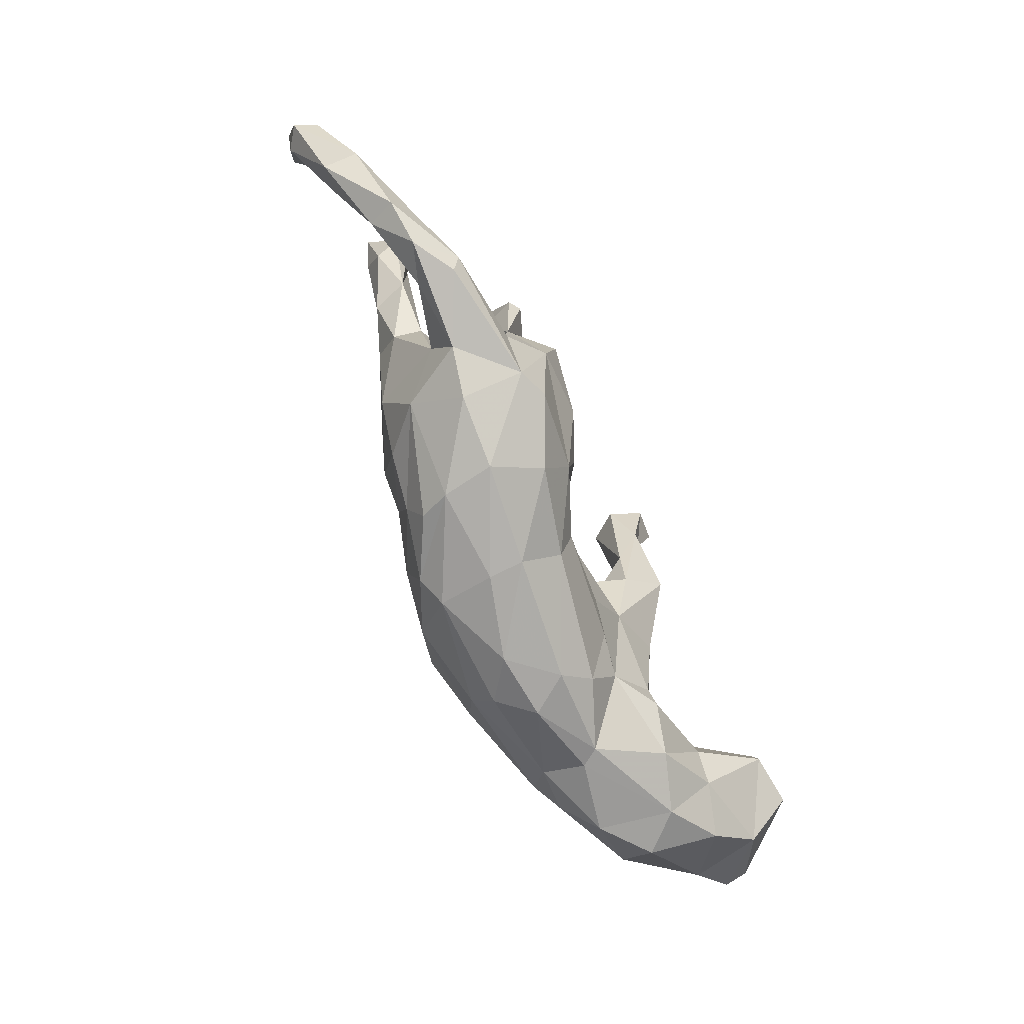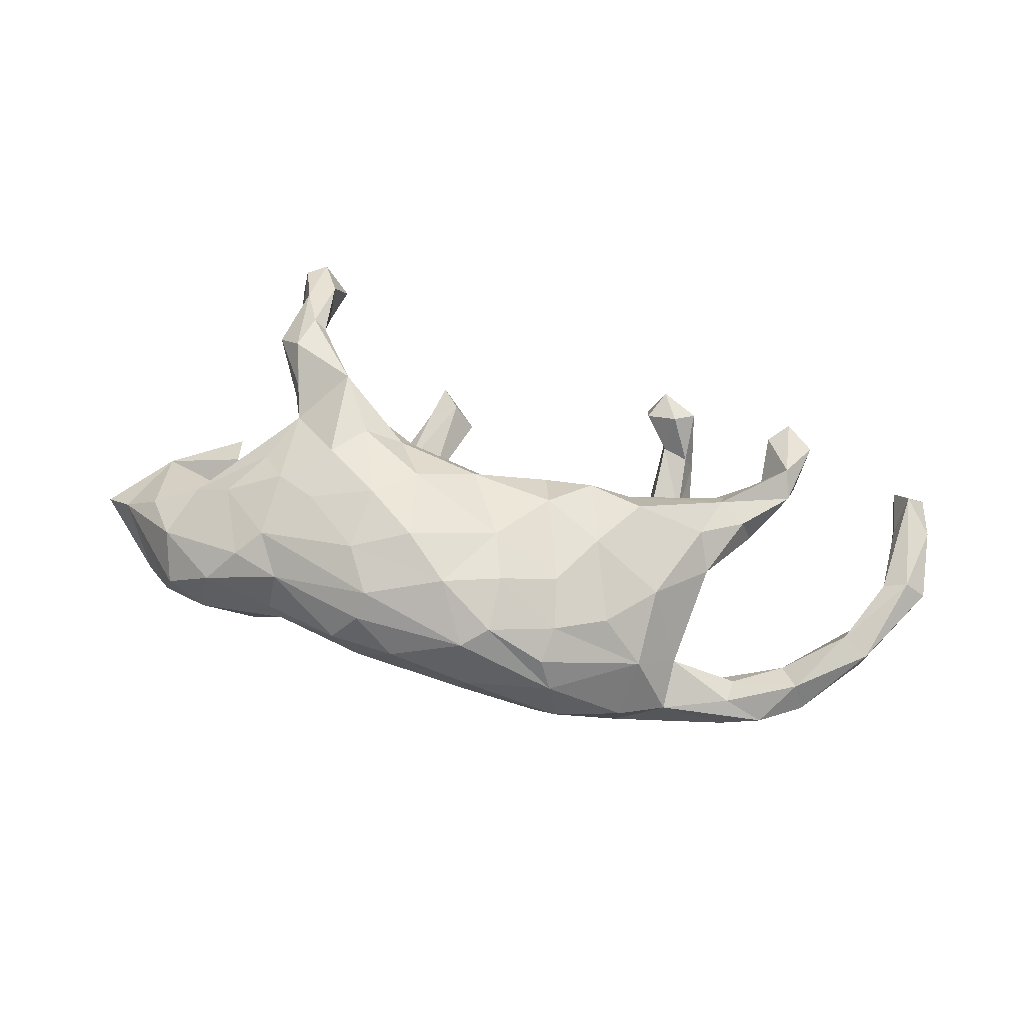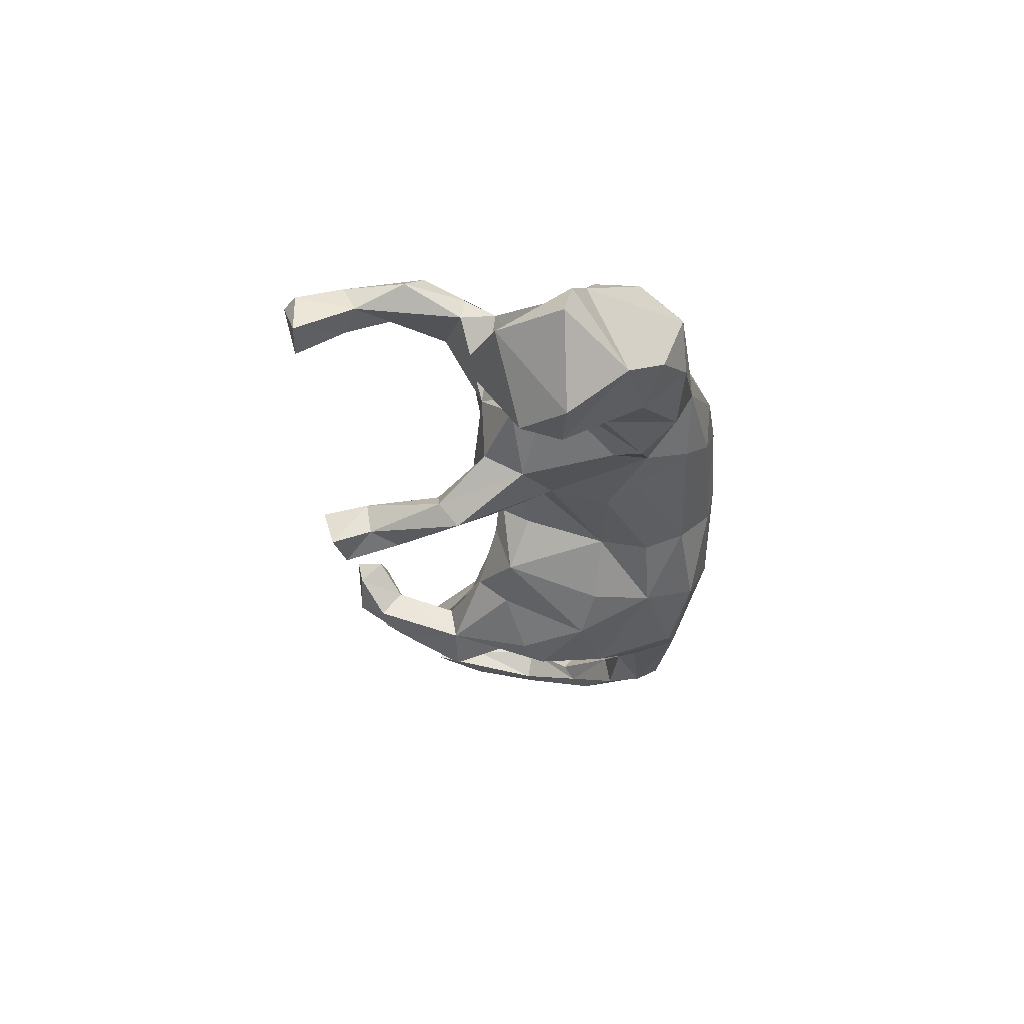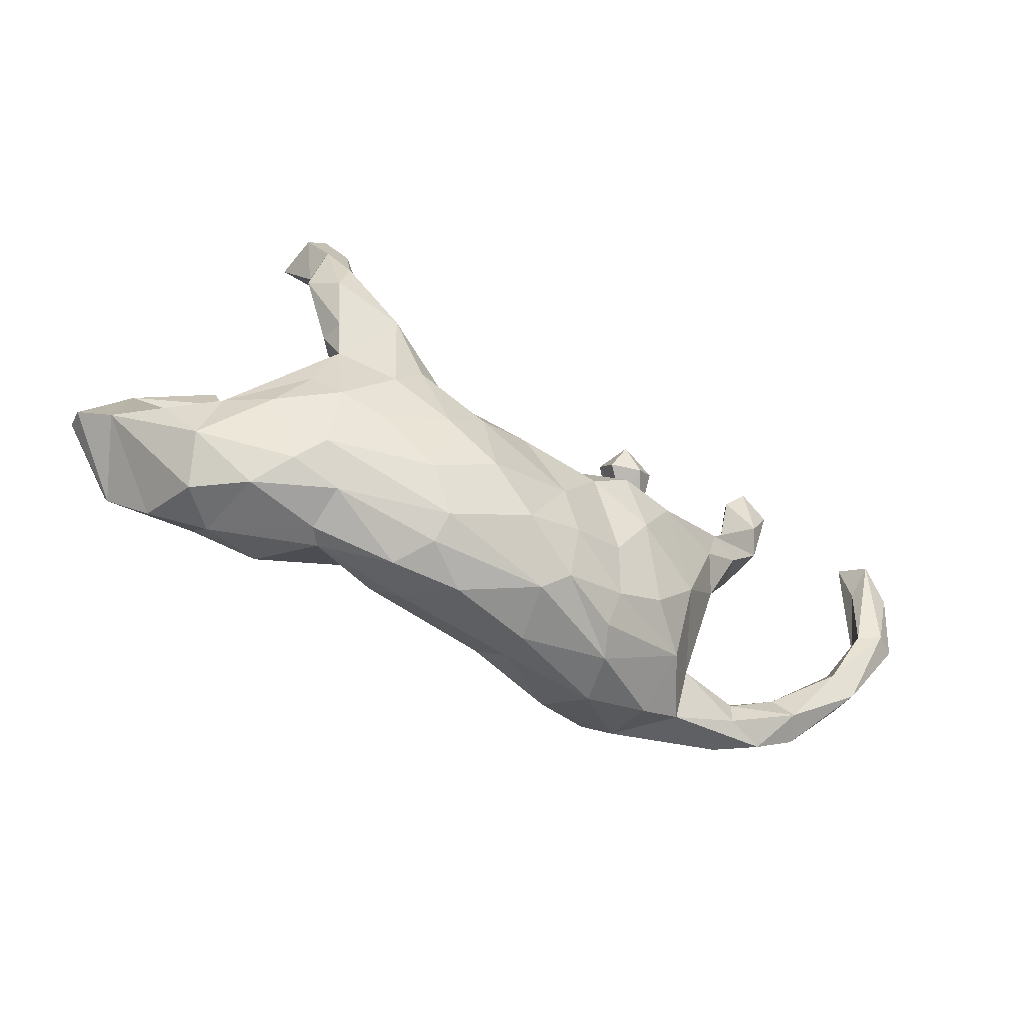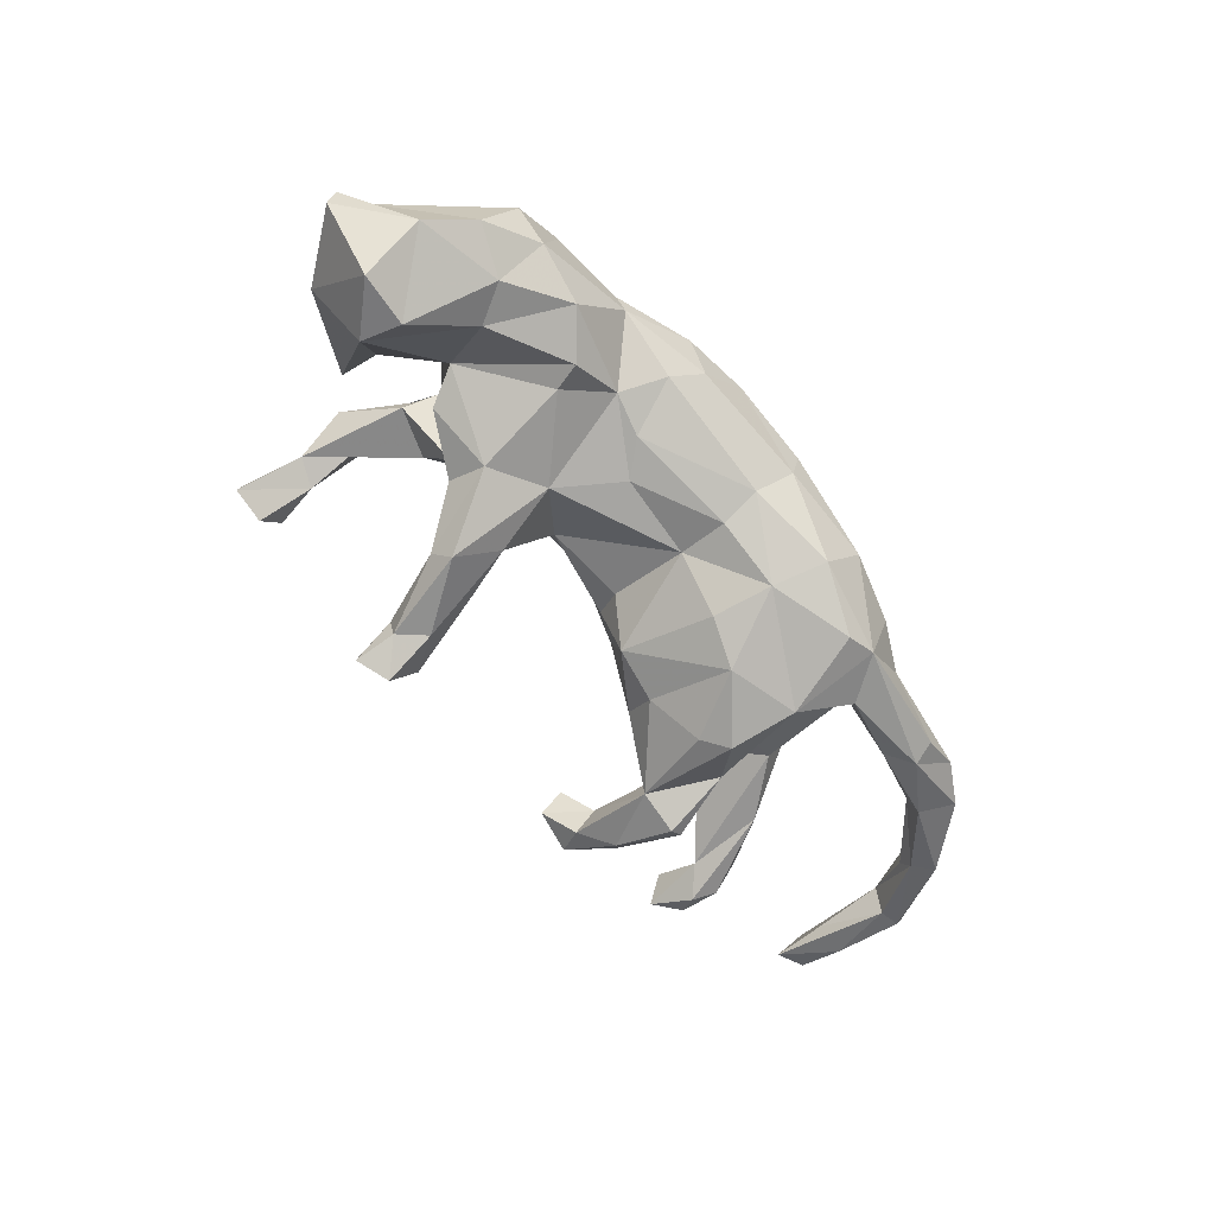
<metadata>
{"format":"obj","ext":"obj","renderer":"f3d","projection":"perspective","resolution":1024,"background":"white","views":[{"elev":-76.7,"azim":115.8,"up":"+Y"},{"elev":59.7,"azim":12.6,"up":"+Z"},{"elev":-30.1,"azim":-88.7,"up":"+Z"},{"elev":-52.4,"azim":-26.5,"up":"+Y"},{"elev":-68.2,"azim":-51.7,"up":"+Z"}]}
</metadata>
<code>
v -0.05911 -0.3153 0.08732
v -0.1766 -0.2992 0.0796
v 0.08239 -0.322 0.04408
v 0.2521 -0.3127 -0.03782
v 0.08015 -0.3085 -0.01428
v -0.1337 -0.294 0.01382
v -0.2936 -0.2557 0.02298
v 0.3714 -0.2801 -0.04599
v 0.362 -0.2471 -0.1492
v 0.2021 -0.2771 -0.1157
v -0.3145 -0.2526 0.05419
v -0.4687 -0.2317 -0.04562
v -0.1767 -0.2509 -0.02725
v 0.07053 -0.2955 0.1411
v 0.04879 -0.2521 -0.07378
v 0.2389 -0.3035 0.05146
v -0.4407 -0.2343 0.08246
v -0.5265 -0.2262 0.01981
v 0.3097 -0.236 -0.1675
v 0.3905 -0.2148 0.04647
v -0.1291 -0.2827 0.1404
v 0.4506 -0.2419 -0.06391
v -0.3691 -0.2183 -0.08119
v -0.3041 -0.2263 0.1283
v -0.5637 -0.1875 -0.09415
v 0.2178 -0.2787 0.1045
v 0.1687 -0.1877 -0.1478
v -0.2134 -0.1757 -0.05764
v -0.3878 -0.1974 0.1354
v 0.2296 -0.2203 0.1336
v -0.1207 -0.2488 0.18
v -0.6276 -0.1253 -0.149
v -0.5462 -0.1542 0.08054
v -0.5303 -0.01744 -0.2172
v -0.4784 -0.155 -0.1222
v 0.1156 -0.2633 0.162
v 0.5633 -0.2233 -0.1212
v -0.1411 -0.1583 -0.07136
v -0.6765 -0.05928 -0.02098
v -0.1644 -0.1732 0.2072
v 0.05309 -0.1827 -0.09737
v 0.5667 -0.2056 -0.05549
v 0.1505 -0.08398 -0.1527
v 0.6342 -0.2211 -0.07998
v 0.4172 -0.1708 -0.1492
v -0.344 -0.1602 0.1663
v 0.4537 -0.1616 -0.02195
v -0.2984 -0.1605 -0.1013
v -0.284 -0.112 -0.09449
v 0.0177 -0.208 0.2095
v 0.5712 -0.1613 -0.0588
v -0.4402 -0.07182 0.1438
v 0.1175 -0.1711 0.1923
v 0.5753 -0.1834 -0.1349
v -0.4397 -0.09029 -0.1252
v 0.542 -0.1438 -0.09589
v 0.2297 -0.05788 -0.1893
v -0.09129 -0.1045 -0.08044
v -0.6227 -0.02488 -0.2258
v 0.7069 -0.1816 -0.07294
v -0.6026 -0.07426 0.04336
v 0.6883 -0.1619 -0.02508
v 0.2148 -0.133 0.1618
v 0.3512 -0.09462 -0.1927
v 0.6694 -0.1271 -0.09599
v -0.7283 -0.0224 -0.09964
v 0.05582 -0.09567 -0.08055
v -0.06072 -0.1368 0.2325
v -0.7289 -0.03533 -0.05894
v 0.4315 -0.1538 -0.08428
v 0.6587 -0.1177 -0.04788
v 0.3189 -0.1762 0.1192
v -0.1663 4.5e-05 -0.09727
v -0.3373 -0.0477 0.1923
v -0.4113 0.004343 -0.04337
v -0.3753 0.06896 -0.06023
v -0.5485 0.05205 -0.2058
v 0.7736 -0.04607 -0.04145
v 0.8071 -0.08831 0.01087
v 0.08938 -0.08267 0.1976
v -0.2662 -0.08478 0.2036
v -0.151 -0.06383 0.232
v -0.263 0.05148 -0.1198
v -0.07368 0.06636 0.002052
v 0.7622 -0.06019 0.01836
v -0.5135 -0.0546 0.09041
v 0.3487 0.03046 -0.05734
v 0.4688 0.02987 -0.000217
v 0.3971 -0.09133 0.1061
v 0.8032 -0.07712 -0.04697
v 0.06168 0.04556 -0.0296
v -0.2717 0.1196 -0.08654
v -0.491 0.09183 -0.02078
v 0.2729 -0.04062 0.1672
v 0.2127 0.09268 -0.1267
v -0.1389 0.1144 -0.1316
v 0.1666 0.02219 0.1724
v 0.3338 0.02095 -0.2058
v 0.458 0.0633 0.092
v -0.0799 -0.002577 0.217
v -0.3834 0.007163 0.1598
v 0.2946 0.05757 -0.1887
v -0.3446 0.09893 0.1705
v -0.6403 0.08981 -0.07671
v -0.252 0.01346 0.219
v 0.4827 0.0063 0.04603
v 0.7727 -0.02798 -0.01168
v -0.503 0.1501 -0.04576
v 0.3353 0.0606 0.1484
v 0.2377 0.07434 0.1683
v 0.01926 0.04108 0.1845
v 0.3927 0.0831 -0.1376
v -0.2001 0.07412 0.2118
v 0.8775 0.05019 0.004176
v 0.8946 0.04661 0.04157
v -0.1284 0.09796 -0.04016
v 0.1241 0.08272 -0.09912
v -0.121 0.1106 0.1317
v 0.3735 0.03094 -0.02805
v 0.8178 0.04727 0.04854
v 0.08378 0.09421 0.007686
v 0.1471 0.09158 0.128
v -0.1145 0.1886 -0.1348
v -0.193 0.17 -0.1847
v 0.02275 0.09233 0.09805
v 0.3102 0.1083 0.09559
v -0.2751 0.1253 0.02931
v 0.2205 0.09261 0.0727
v -0.1342 0.08418 0.1759
v -0.1464 0.1494 -0.0721
v 0.5333 0.1159 0.06318
v -0.1305 0.1243 0.04544
v 0.3366 0.2 -0.1434
v -0.2254 0.1536 0.1617
v 0.134 0.1115 -0.00703
v -0.2098 0.2036 -0.148
v -0.3569 0.1523 0.1956
v 0.4074 0.1992 -0.171
v 0.3983 0.1275 0.04061
v 0.8584 0.04987 0.06805
v -0.4247 0.2608 0.1851
v 0.3144 0.1481 -0.05819
v 0.2276 0.1474 -0.07618
v 0.3482 0.2106 -0.08001
v -0.1706 0.2078 -0.1108
v 0.6125 0.213 0.02827
v 0.4866 0.1741 0.0478
v -0.2627 0.176 0.2295
v 0.4849 0.145 0.07989
v 0.8223 0.1723 0.05222
v -0.3789 0.2294 0.2286
v 0.428 0.1957 -0.1568
v -0.3701 0.1614 0.149
v -0.2778 0.1936 0.1616
v 0.8372 0.2243 0.09259
v 0.8392 0.05664 -0.003124
v 0.5527 0.1232 0.001373
v 0.4017 0.2079 -0.08884
v 0.8705 0.1705 0.02468
v -0.06534 0.3514 -0.1464
v -0.3602 0.2705 0.1546
v 0.5554 0.2566 -0.002068
v -0.3401 0.2862 0.2085
v 0.6217 0.2599 -0.01037
v -0.1468 0.3321 -0.1683
v -0.1101 0.2843 -0.1766
v 0.5996 0.2969 -0.0255
v 0.8844 0.1655 0.0719
v 0.3946 0.306 -0.1152
v -0.362 0.2949 0.2245
v 0.3505 0.3186 -0.0392
v -0.09763 0.3791 -0.2004
v 0.5996 0.2579 0.06006
v -0.3991 0.373 0.1944
v -0.1524 0.3402 -0.1161
v -0.4109 0.3492 0.1416
v -0.1561 0.3994 -0.1947
v 0.3968 0.3049 -0.04504
v -0.1014 0.3627 -0.09731
v 0.8144 0.2635 0.03641
v 0.8694 0.247 0.05418
v 0.306 0.3576 0.009818
v 0.4116 0.3178 -0.0856
v 0.6386 0.3249 0.04636
v -0.14 0.4195 -0.127
v 0.3612 0.3505 0.02717
v 0.6165 0.3292 -0.003873
v 0.5533 0.3336 0.04095
v -0.3605 0.3688 0.1264
v 0.3455 0.3537 -0.08544
v 0.588 0.3657 0.05505
v 0.5747 0.3697 0.004059
v 0.3317 0.4082 0.02591
v 0.397 0.3814 0.005187
v 0.3014 0.3955 -0.03021
v -0.4458 0.4518 0.07483
v 0.3688 0.4001 -0.05951
v -0.3564 0.4081 0.1819
v -0.3822 0.455 0.06476
v -0.3461 0.446 0.1187
v -0.3957 0.4788 0.1541
v -0.4295 0.4545 0.1548
f 127 132 116
f 84 116 132
f 130 127 116
f 129 113 100
f 82 100 113
f 111 129 100
f 148 113 129
f 104 93 108
f 77 108 93
f 122 125 111
f 118 111 125
f 97 122 111
f 128 125 122
f 118 84 132
f 92 136 83
f 124 83 136
f 76 92 83
f 145 136 92
f 92 127 130
f 145 92 130
f 123 145 130
f 84 118 125
f 129 111 118
f 121 84 125
f 134 118 132
f 76 127 92
f 134 129 118
f 134 132 127
f 154 129 134
f 154 134 127
f 153 154 127
f 153 127 103
f 75 103 127
f 137 153 103
f 75 93 104
f 77 104 108
f 148 103 105
f 74 105 103
f 151 137 103
f 141 153 137
f 159 115 114
f 90 114 115
f 156 159 114
f 168 115 159
f 115 168 140
f 155 140 168
f 79 115 140
f 181 168 159
f 23 7 12
f 11 12 7
f 28 7 23
f 11 7 2
f 6 2 7
f 24 11 2
f 13 7 28
f 48 28 23
f 6 7 13
f 38 13 28
f 15 6 13
f 1 2 6
f 21 2 1
f 14 21 1
f 24 2 21
f 5 1 6
f 3 1 5
f 15 5 6
f 3 14 1
f 31 21 14
f 38 15 13
f 4 3 5
f 16 14 3
f 36 14 16
f 26 36 16
f 50 14 36
f 20 26 16
f 30 36 26
f 10 5 15
f 4 16 3
f 8 16 4
f 27 10 15
f 41 27 15
f 19 10 27
f 4 5 10
f 9 4 10
f 20 16 8
f 22 20 8
f 8 4 9
f 19 9 10
f 22 8 9
f 64 9 19
f 75 77 93
f 127 76 75
f 83 75 76
f 80 111 100
f 111 80 97
f 63 97 80
f 73 83 124
f 165 124 136
f 49 83 73
f 96 73 124
f 84 73 96
f 96 116 84
f 130 116 96
f 110 122 97
f 166 96 124
f 91 84 121
f 67 84 91
f 117 91 121
f 110 97 94
f 63 94 97
f 109 110 94
f 109 94 89
f 72 89 94
f 99 109 89
f 106 99 89
f 149 109 99
f 128 119 87
f 88 87 119
f 126 119 128
f 47 106 89
f 102 57 95
f 117 95 57
f 133 102 95
f 98 57 102
f 142 87 112
f 64 112 87
f 139 88 119
f 131 99 106
f 47 88 106
f 157 106 88
f 47 87 88
f 68 80 100
f 55 48 23
f 49 28 48
f 194 178 183
f 158 183 178
f 197 194 183
f 186 178 194
f 185 179 160
f 123 160 179
f 172 185 160
f 175 179 185
f 191 192 188
f 162 188 192
f 173 191 188
f 187 192 191
f 167 192 187
f 184 187 191
f 197 183 169
f 152 169 183
f 190 197 169
f 193 194 197
f 133 190 169
f 195 197 190
f 186 171 178
f 158 178 171
f 182 171 186
f 193 186 194
f 195 190 171
f 133 171 190
f 182 195 171
f 193 195 182
f 193 182 186
f 197 195 193
f 166 172 160
f 177 185 172
f 165 177 172
f 175 185 177
f 165 175 177
f 200 198 189
f 163 189 198
f 201 198 200
f 161 176 189
f 196 189 176
f 199 200 189
f 196 199 189
f 201 200 199
f 202 196 176
f 198 174 170
f 151 170 174
f 163 198 170
f 201 174 198
f 202 176 174
f 141 174 176
f 201 202 174
f 201 199 196
f 202 201 196
f 24 21 31
f 50 31 14
f 40 31 50
f 58 38 28
f 53 50 36
f 41 15 38
f 20 30 26
f 53 36 30
f 58 41 38
f 67 27 41
f 72 30 20
f 89 72 20
f 63 30 72
f 27 64 19
f 57 64 27
f 47 20 22
f 37 22 9
f 54 37 9
f 45 54 9
f 44 37 54
f 44 22 37
f 42 22 44
f 60 44 54
f 17 18 12
f 25 12 18
f 11 17 12
f 33 18 17
f 35 12 25
f 35 23 12
f 24 17 11
f 29 17 24
f 66 104 59
f 77 59 104
f 55 77 75
f 82 68 100
f 40 68 82
f 49 75 83
f 50 80 68
f 67 73 84
f 53 63 80
f 117 67 91
f 58 73 67
f 72 94 63
f 43 67 117
f 133 98 102
f 112 98 133
f 98 112 64
f 107 85 120
f 140 120 85
f 78 107 120
f 71 85 107
f 135 87 142
f 126 110 109
f 149 126 109
f 128 110 126
f 148 105 113
f 82 113 105
f 151 103 148
f 181 155 168
f 120 140 155
f 150 120 155
f 156 120 150
f 180 150 155
f 152 112 138
f 133 138 112
f 169 152 138
f 158 112 152
f 183 158 152
f 142 112 158
f 146 131 157
f 106 157 131
f 164 146 157
f 149 131 146
f 99 131 149
f 173 149 146
f 162 157 88
f 139 162 88
f 167 157 162
f 147 162 139
f 144 142 158
f 169 138 133
f 171 144 158
f 143 142 144
f 135 142 143
f 133 143 144
f 95 143 133
f 171 133 144
f 147 139 126
f 119 126 139
f 149 147 126
f 173 147 149
f 166 123 96
f 130 96 123
f 160 123 166
f 165 166 124
f 172 166 165
f 175 165 136
f 175 136 145
f 154 148 129
f 163 148 154
f 176 154 153
f 141 137 151
f 176 153 141
f 79 140 85
f 62 79 85
f 71 107 78
f 156 78 120
f 114 78 156
f 78 114 90
f 65 78 90
f 79 90 115
f 39 104 69
f 66 69 104
f 32 39 69
f 61 104 39
f 61 75 104
f 103 75 86
f 61 86 75
f 86 52 101
f 74 101 52
f 103 86 101
f 33 52 86
f 46 74 52
f 103 101 74
f 74 81 105
f 82 105 81
f 46 81 74
f 40 82 81
f 117 57 43
f 27 43 57
f 143 95 117
f 64 57 98
f 70 64 87
f 62 85 71
f 65 71 78
f 60 90 79
f 32 69 66
f 33 61 39
f 33 86 61
f 29 52 33
f 32 66 59
f 29 46 52
f 40 81 46
f 50 68 40
f 60 79 62
f 42 47 22
f 89 20 47
f 67 43 27
f 45 9 64
f 167 164 157
f 184 146 164
f 174 141 151
f 180 181 159
f 180 159 156
f 150 180 156
f 187 164 167
f 184 173 146
f 192 167 162
f 162 147 173
f 179 145 123
f 175 145 179
f 161 163 154
f 170 148 163
f 176 161 154
f 189 163 161
f 170 151 148
f 180 155 181
f 70 45 64
f 56 45 70
f 56 70 51
f 47 51 70
f 71 56 51
f 54 45 56
f 87 47 70
f 42 51 47
f 62 51 42
f 65 54 56
f 42 44 62
f 60 62 44
f 71 65 56
f 60 54 65
f 39 18 33
f 25 18 39
f 29 33 17
f 32 25 39
f 35 25 32
f 46 29 24
f 40 46 31
f 24 31 46
f 34 35 32
f 59 34 32
f 55 35 34
f 55 23 35
f 75 48 55
f 34 77 55
f 59 77 34
f 75 49 48
f 73 28 49
f 58 67 41
f 53 30 63
f 73 58 28
f 80 50 53
f 65 90 60
f 71 51 62
f 162 173 188
f 184 191 173
f 164 187 184
f 135 128 87
f 135 143 117
f 135 117 121
f 125 135 121
f 110 128 122
f 125 128 135

</code>
